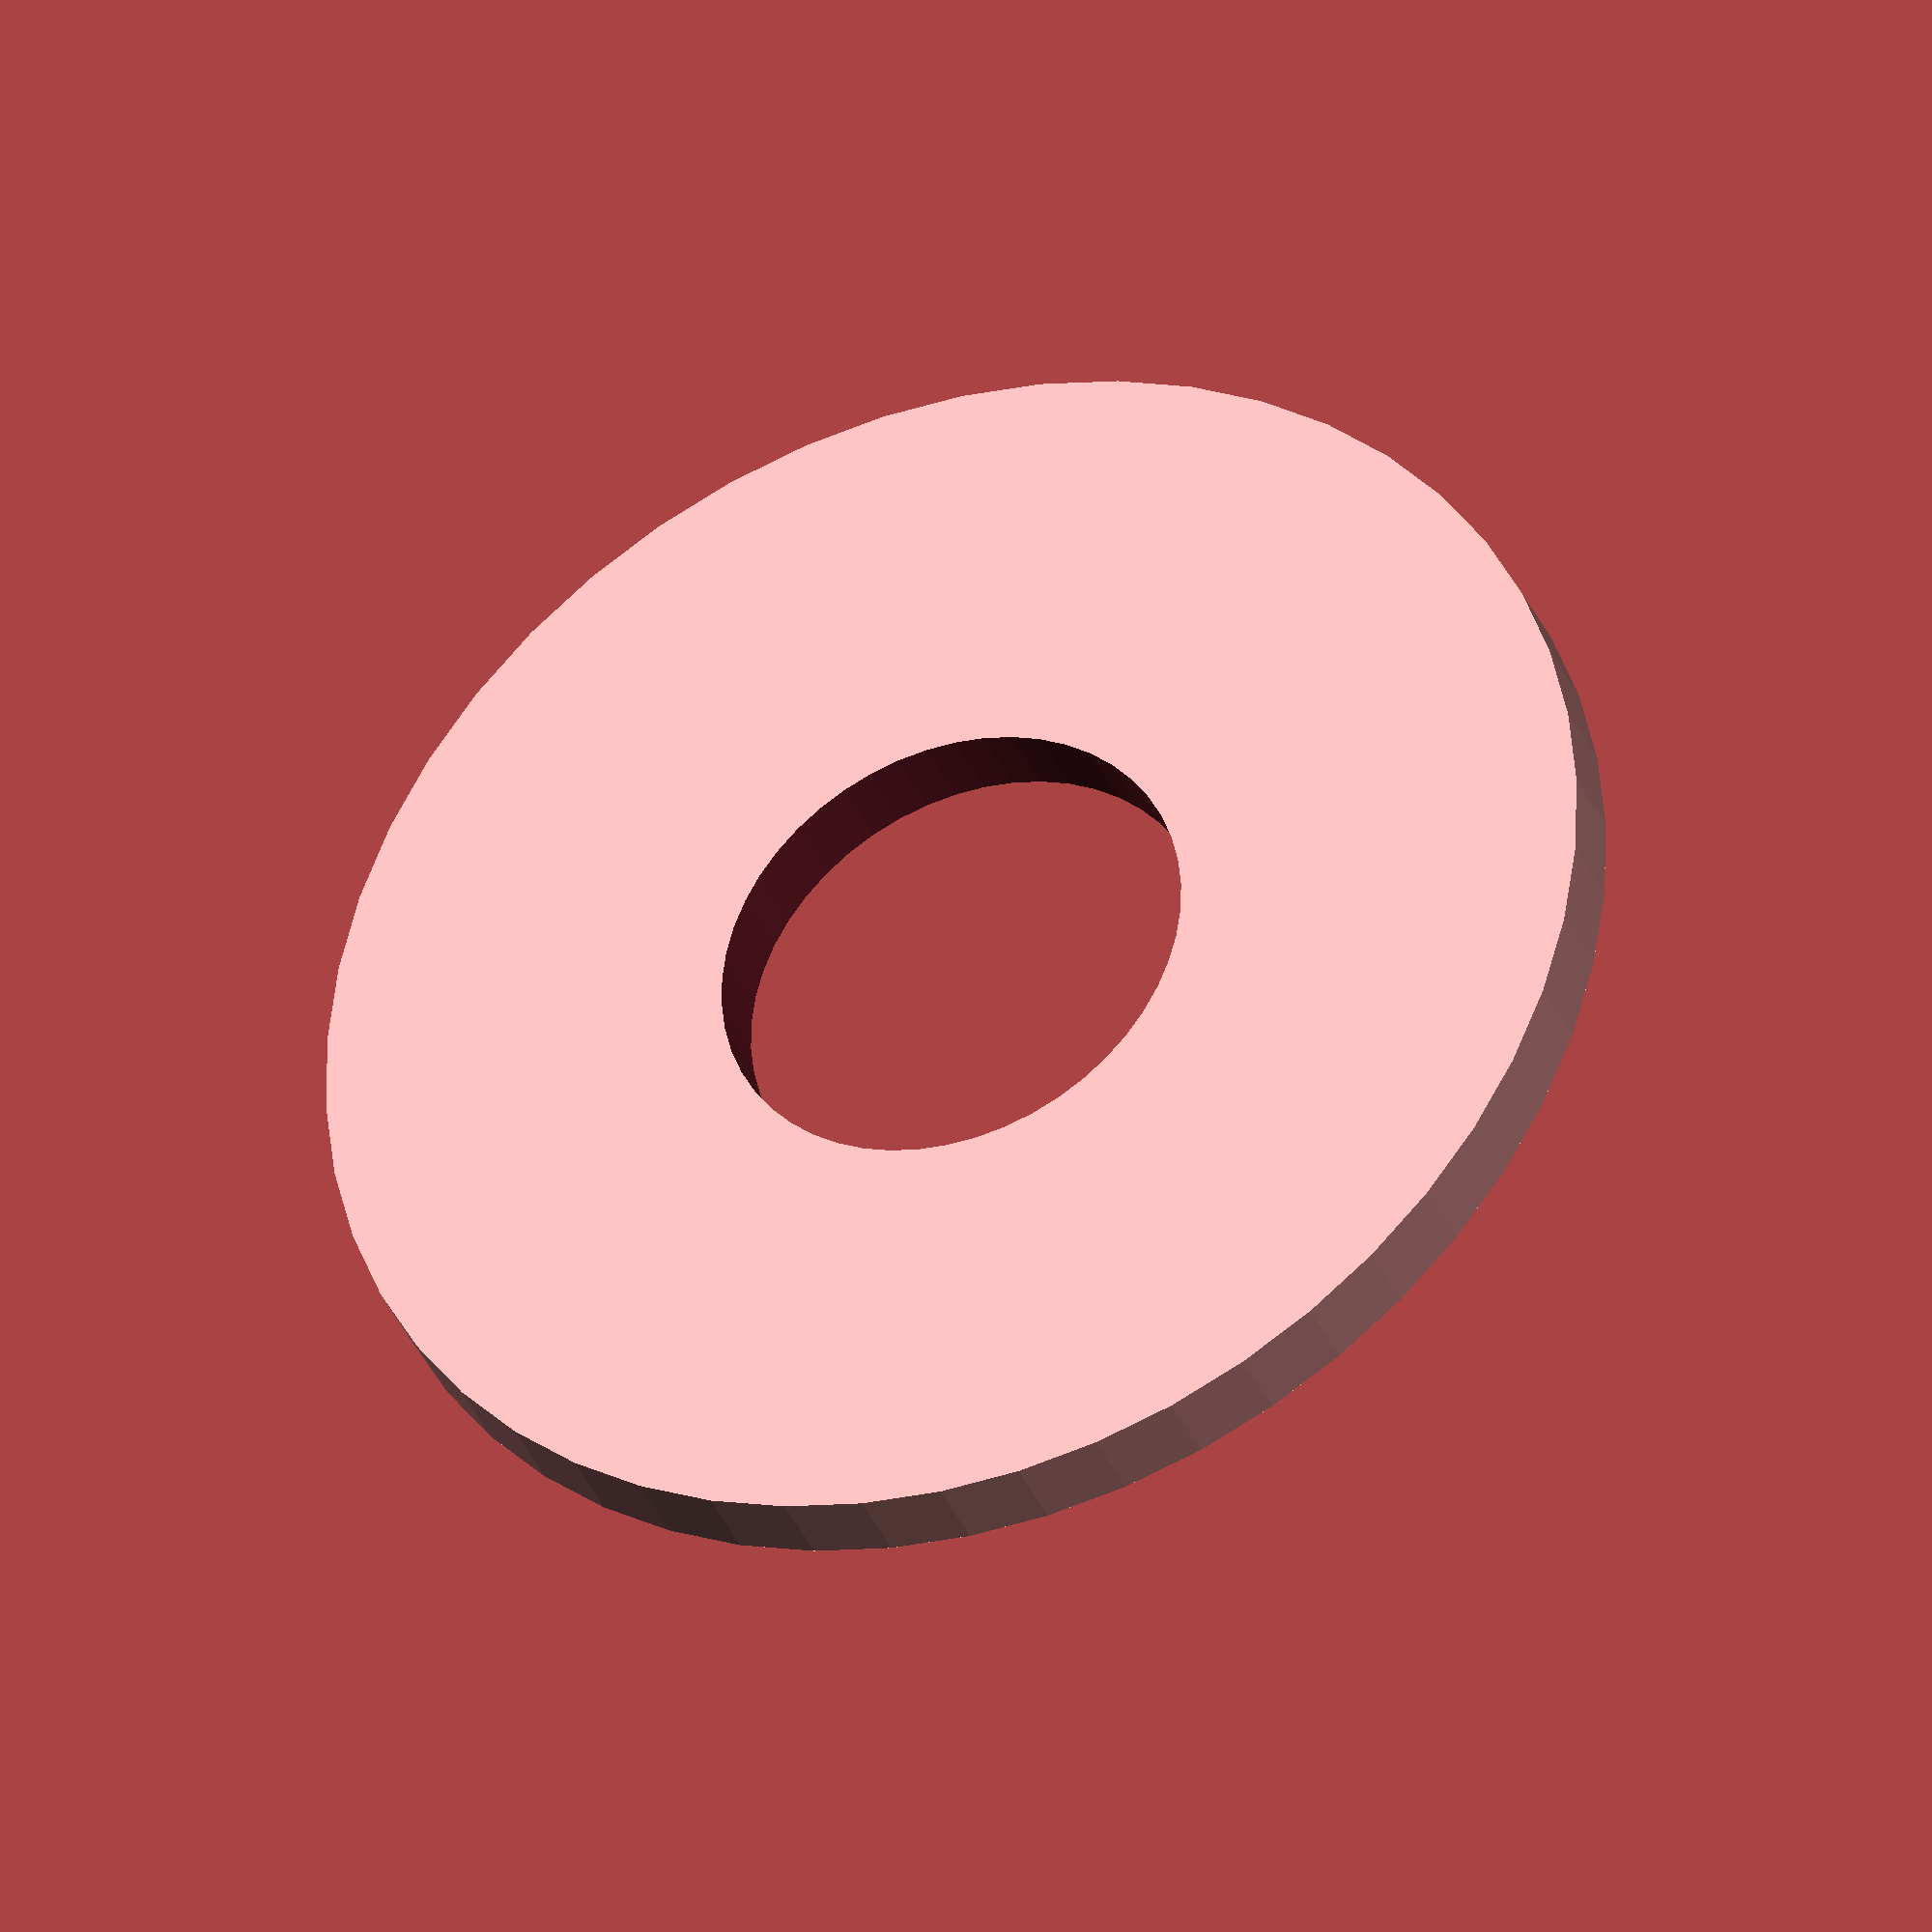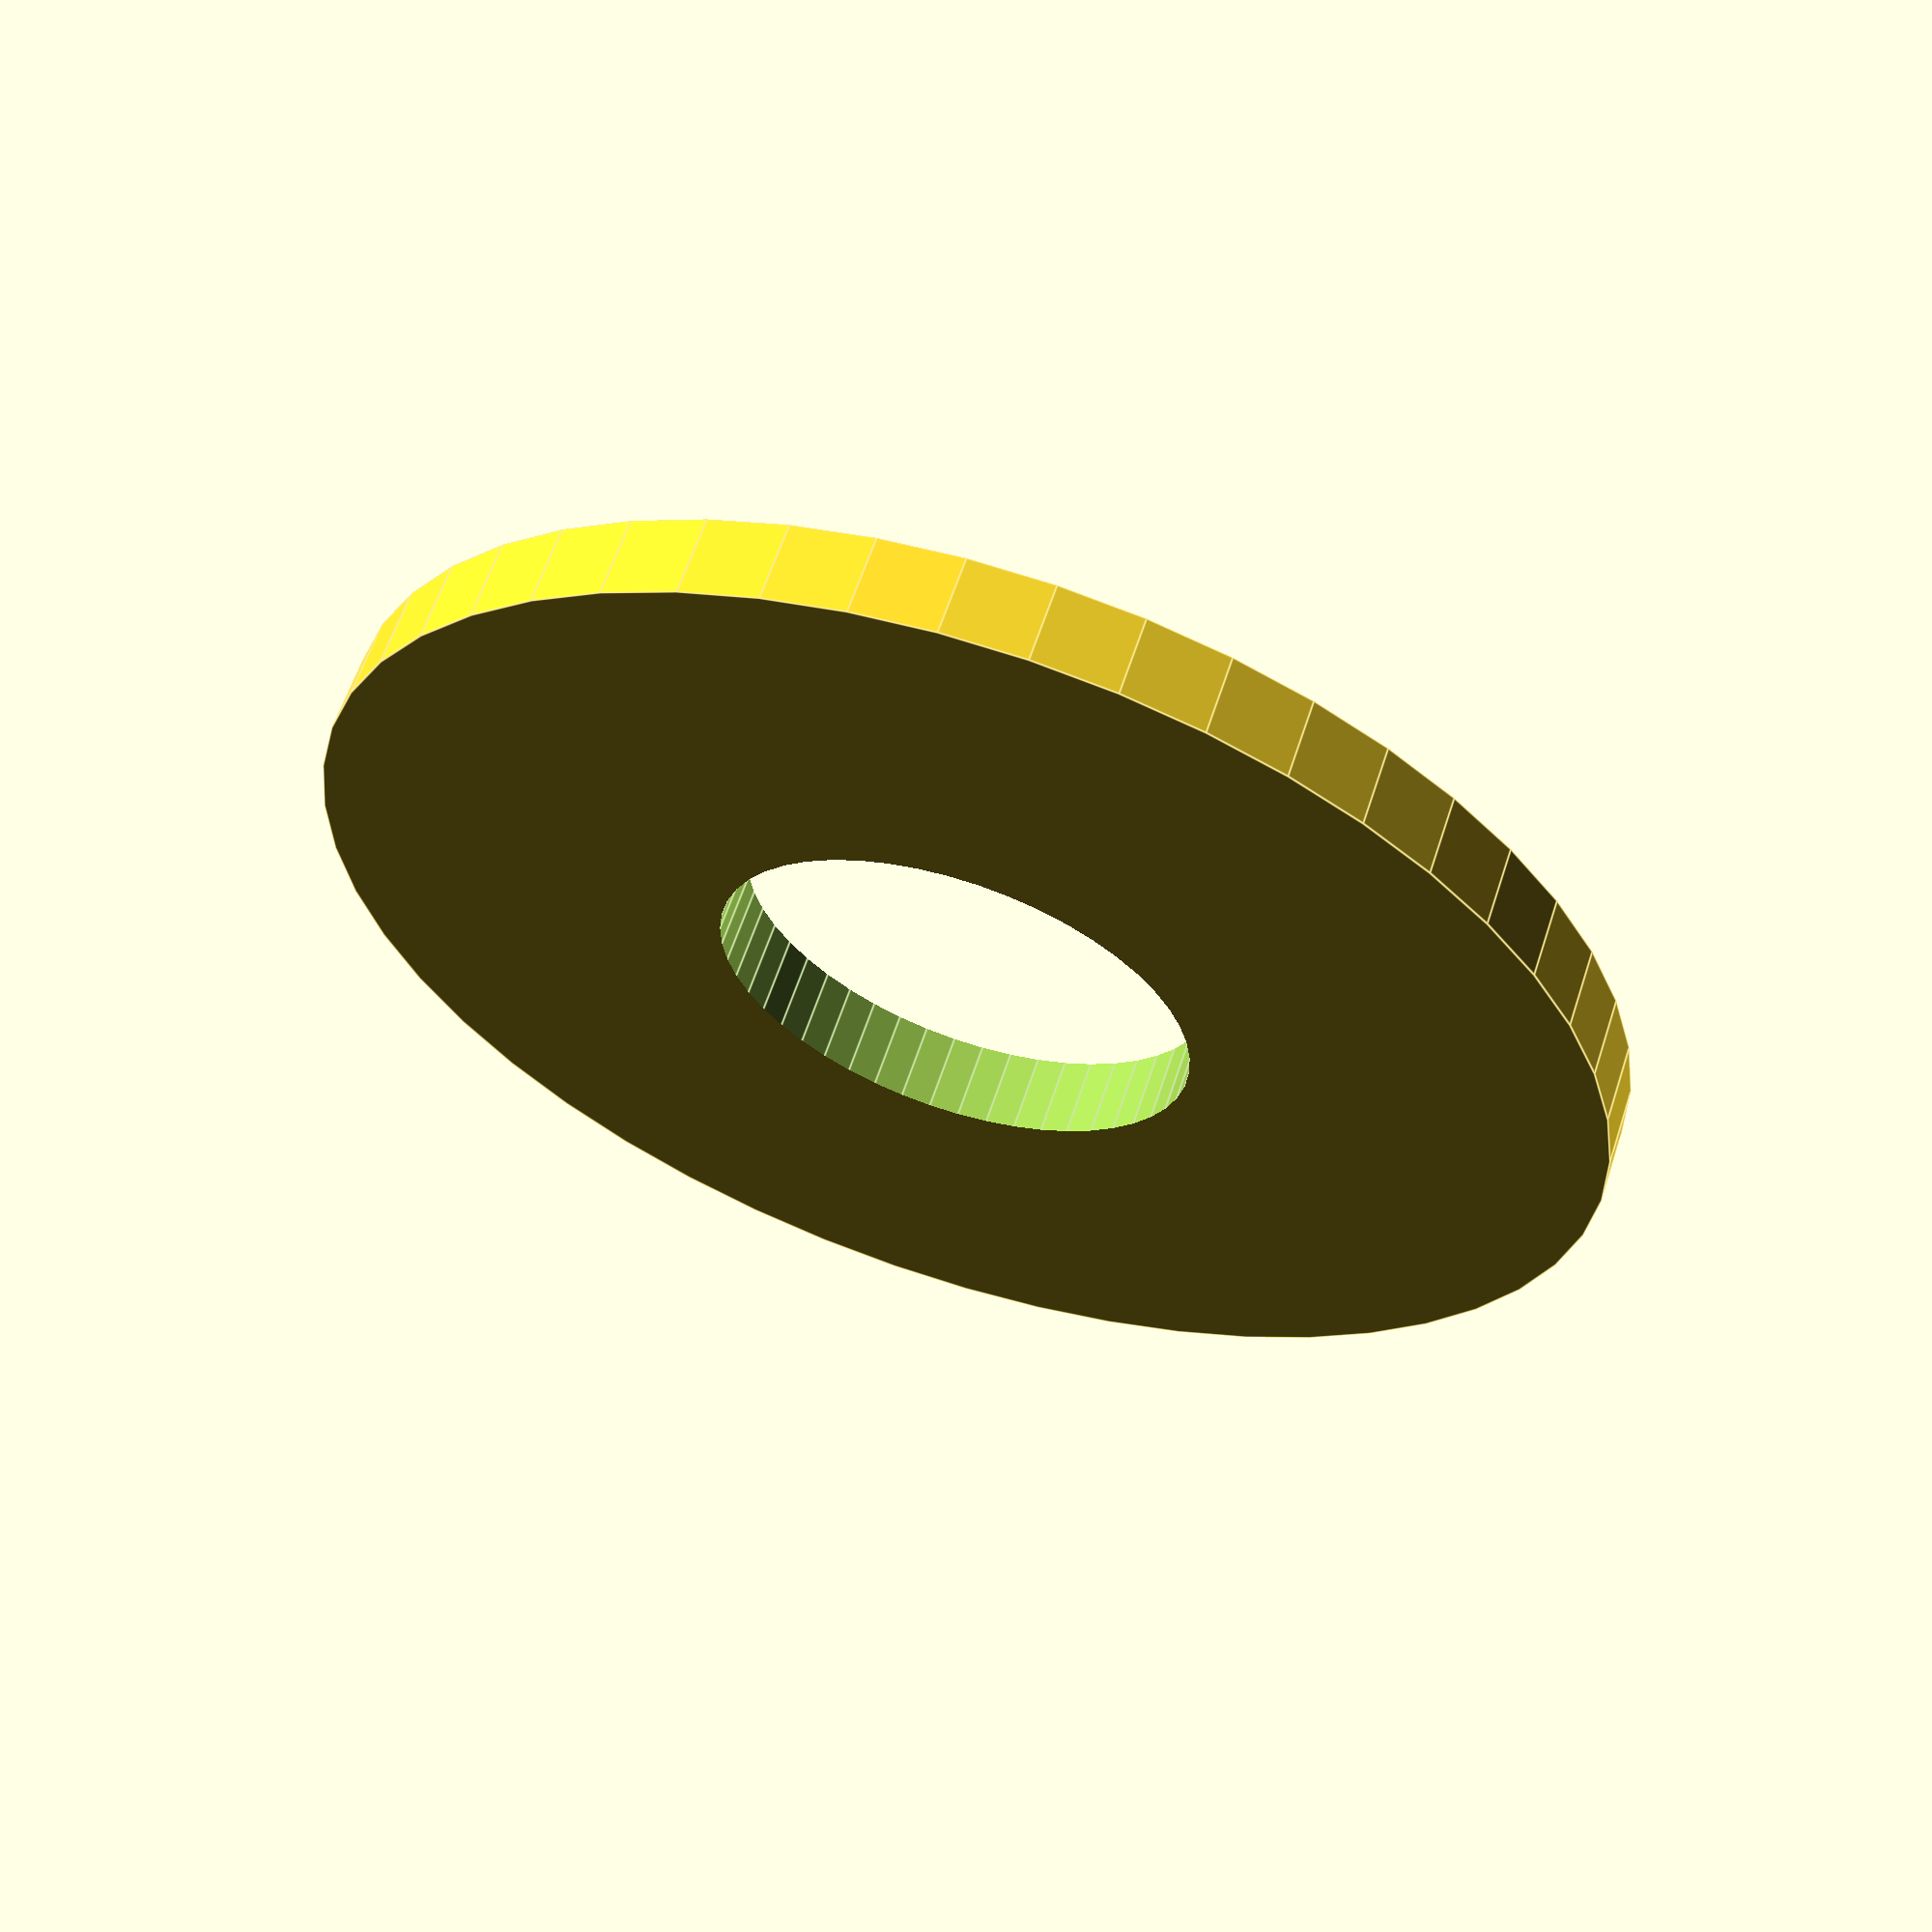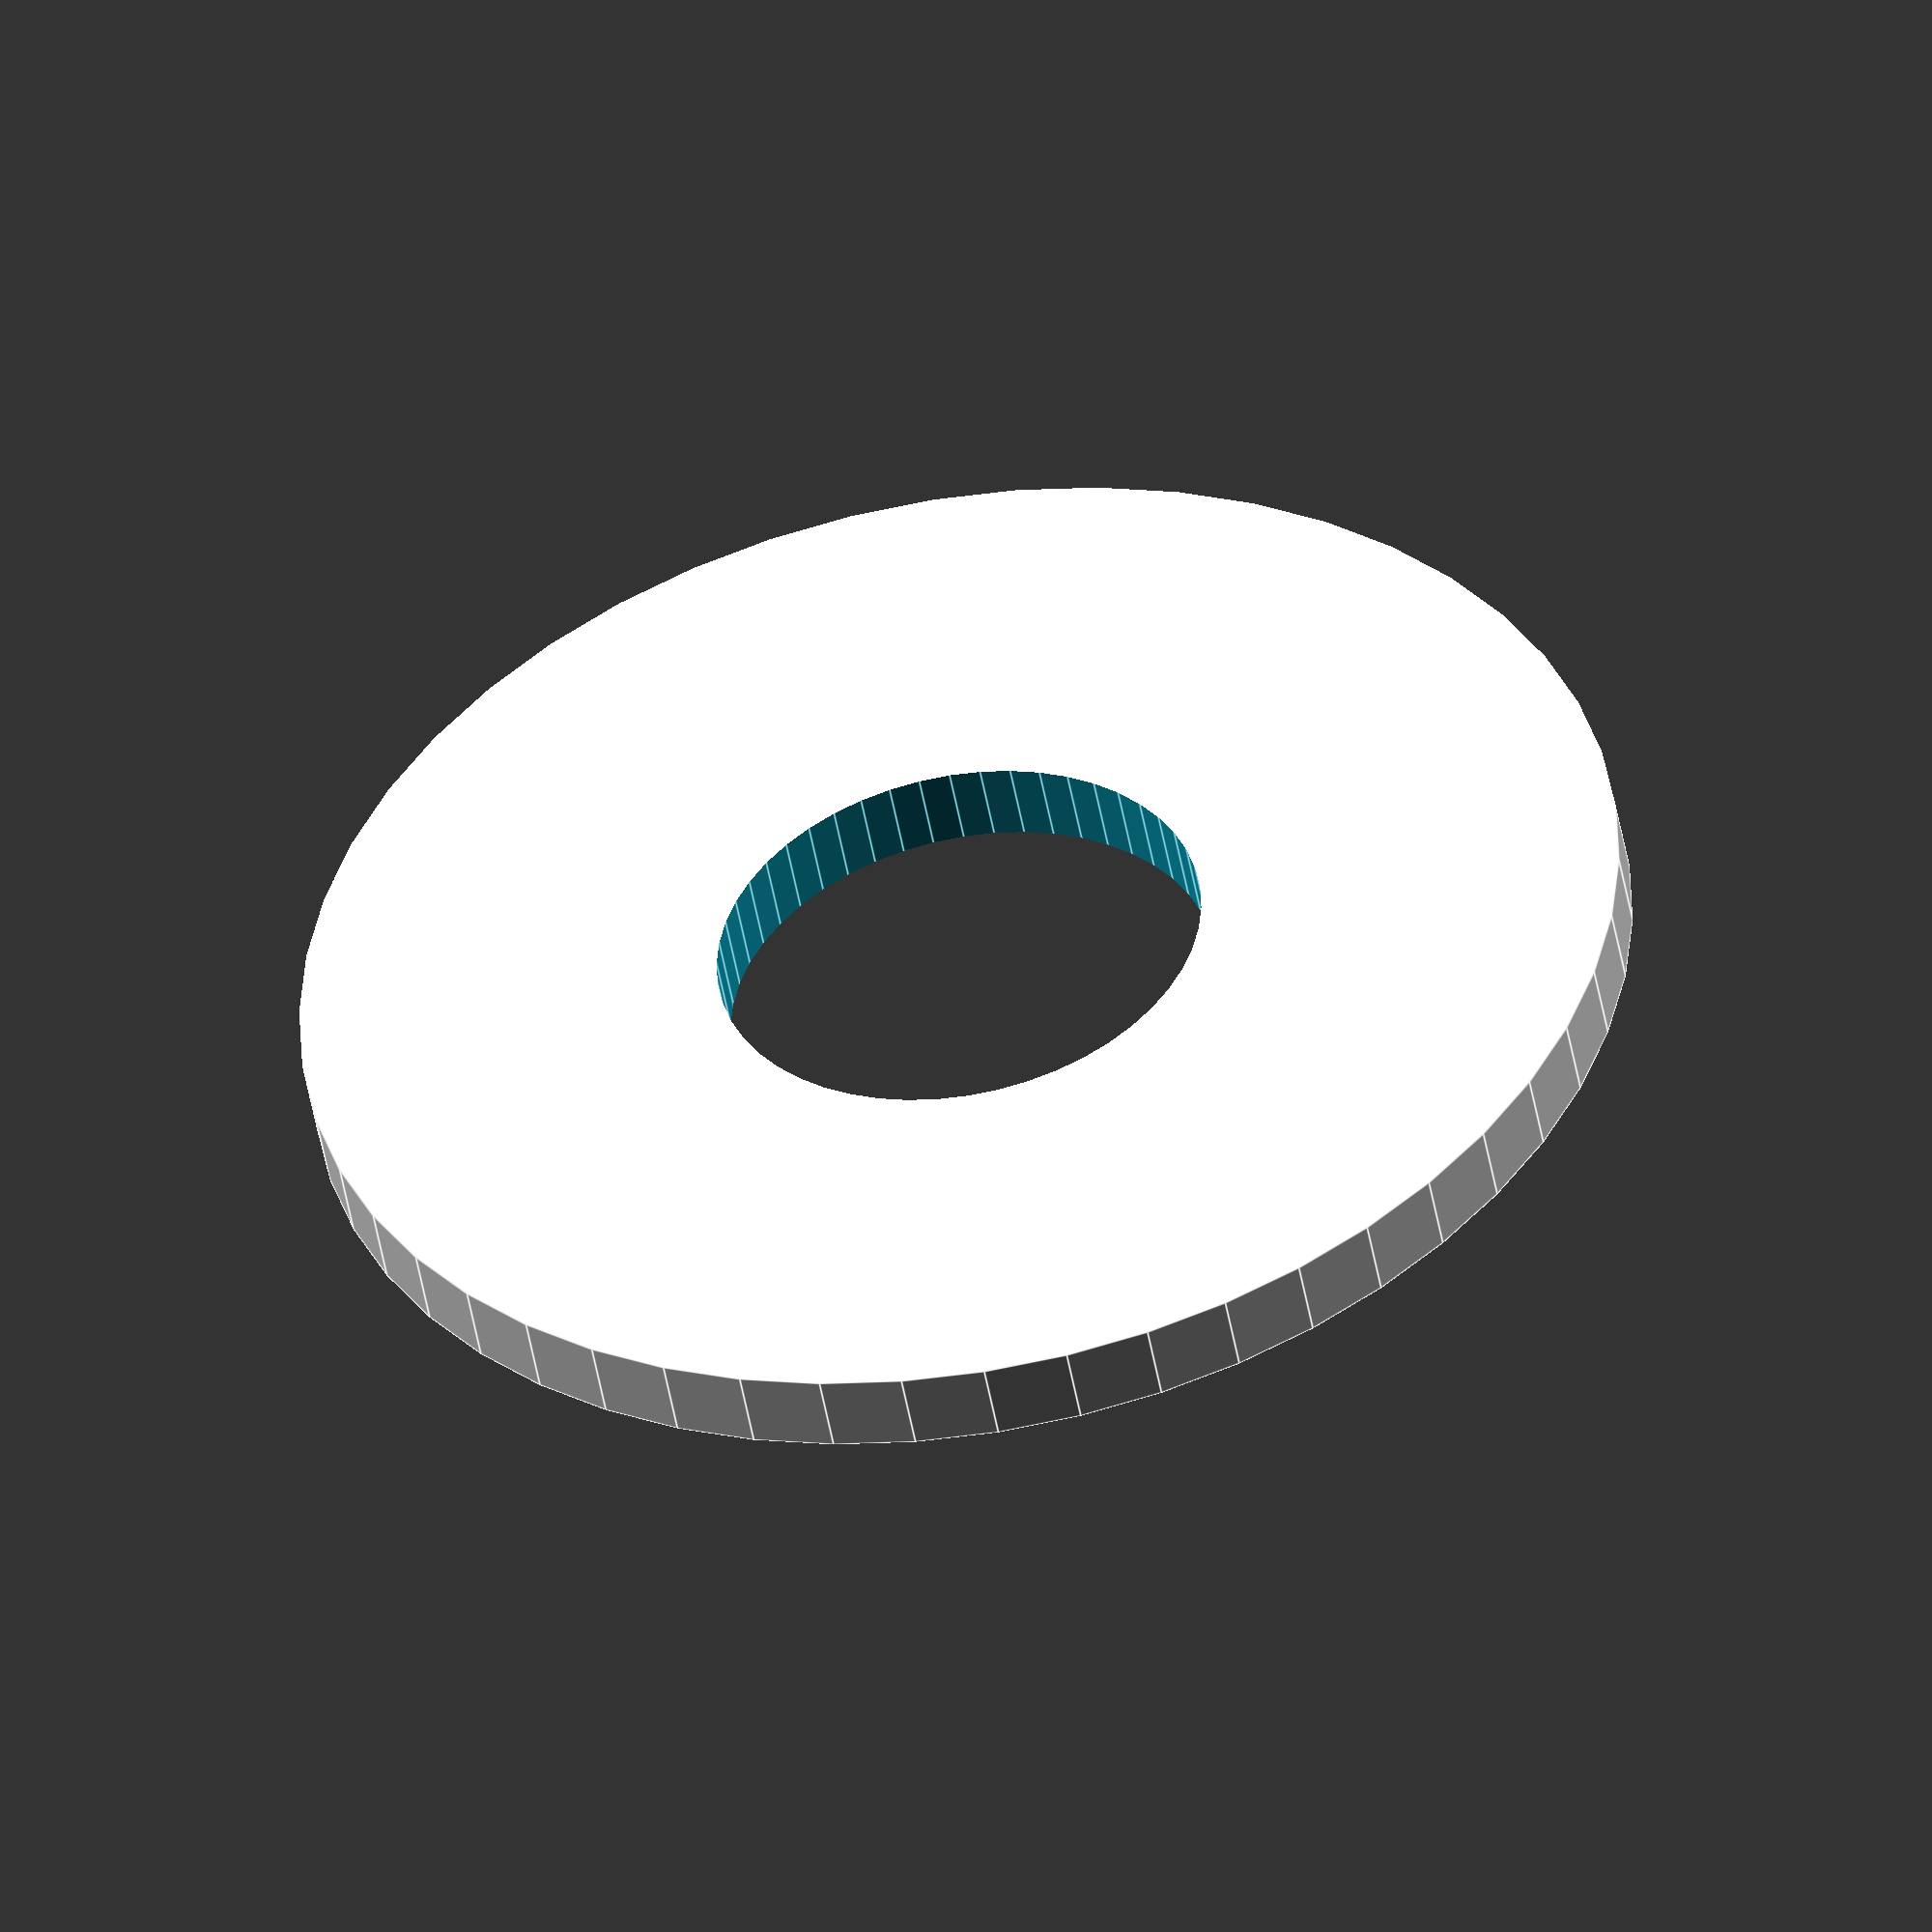
<openscad>
$fn = 50;


difference() {
	union() {
		translate(v = [0, 0, -1.5000000000]) {
			cylinder(h = 3, r = 24.5000000000);
		}
	}
	union() {
		translate(v = [0, 0, -100.0000000000]) {
			cylinder(h = 200, r = 9);
		}
	}
}
</openscad>
<views>
elev=215.5 azim=335.8 roll=159.1 proj=o view=wireframe
elev=298.8 azim=232.9 roll=18.1 proj=p view=edges
elev=229.0 azim=159.8 roll=170.1 proj=o view=edges
</views>
